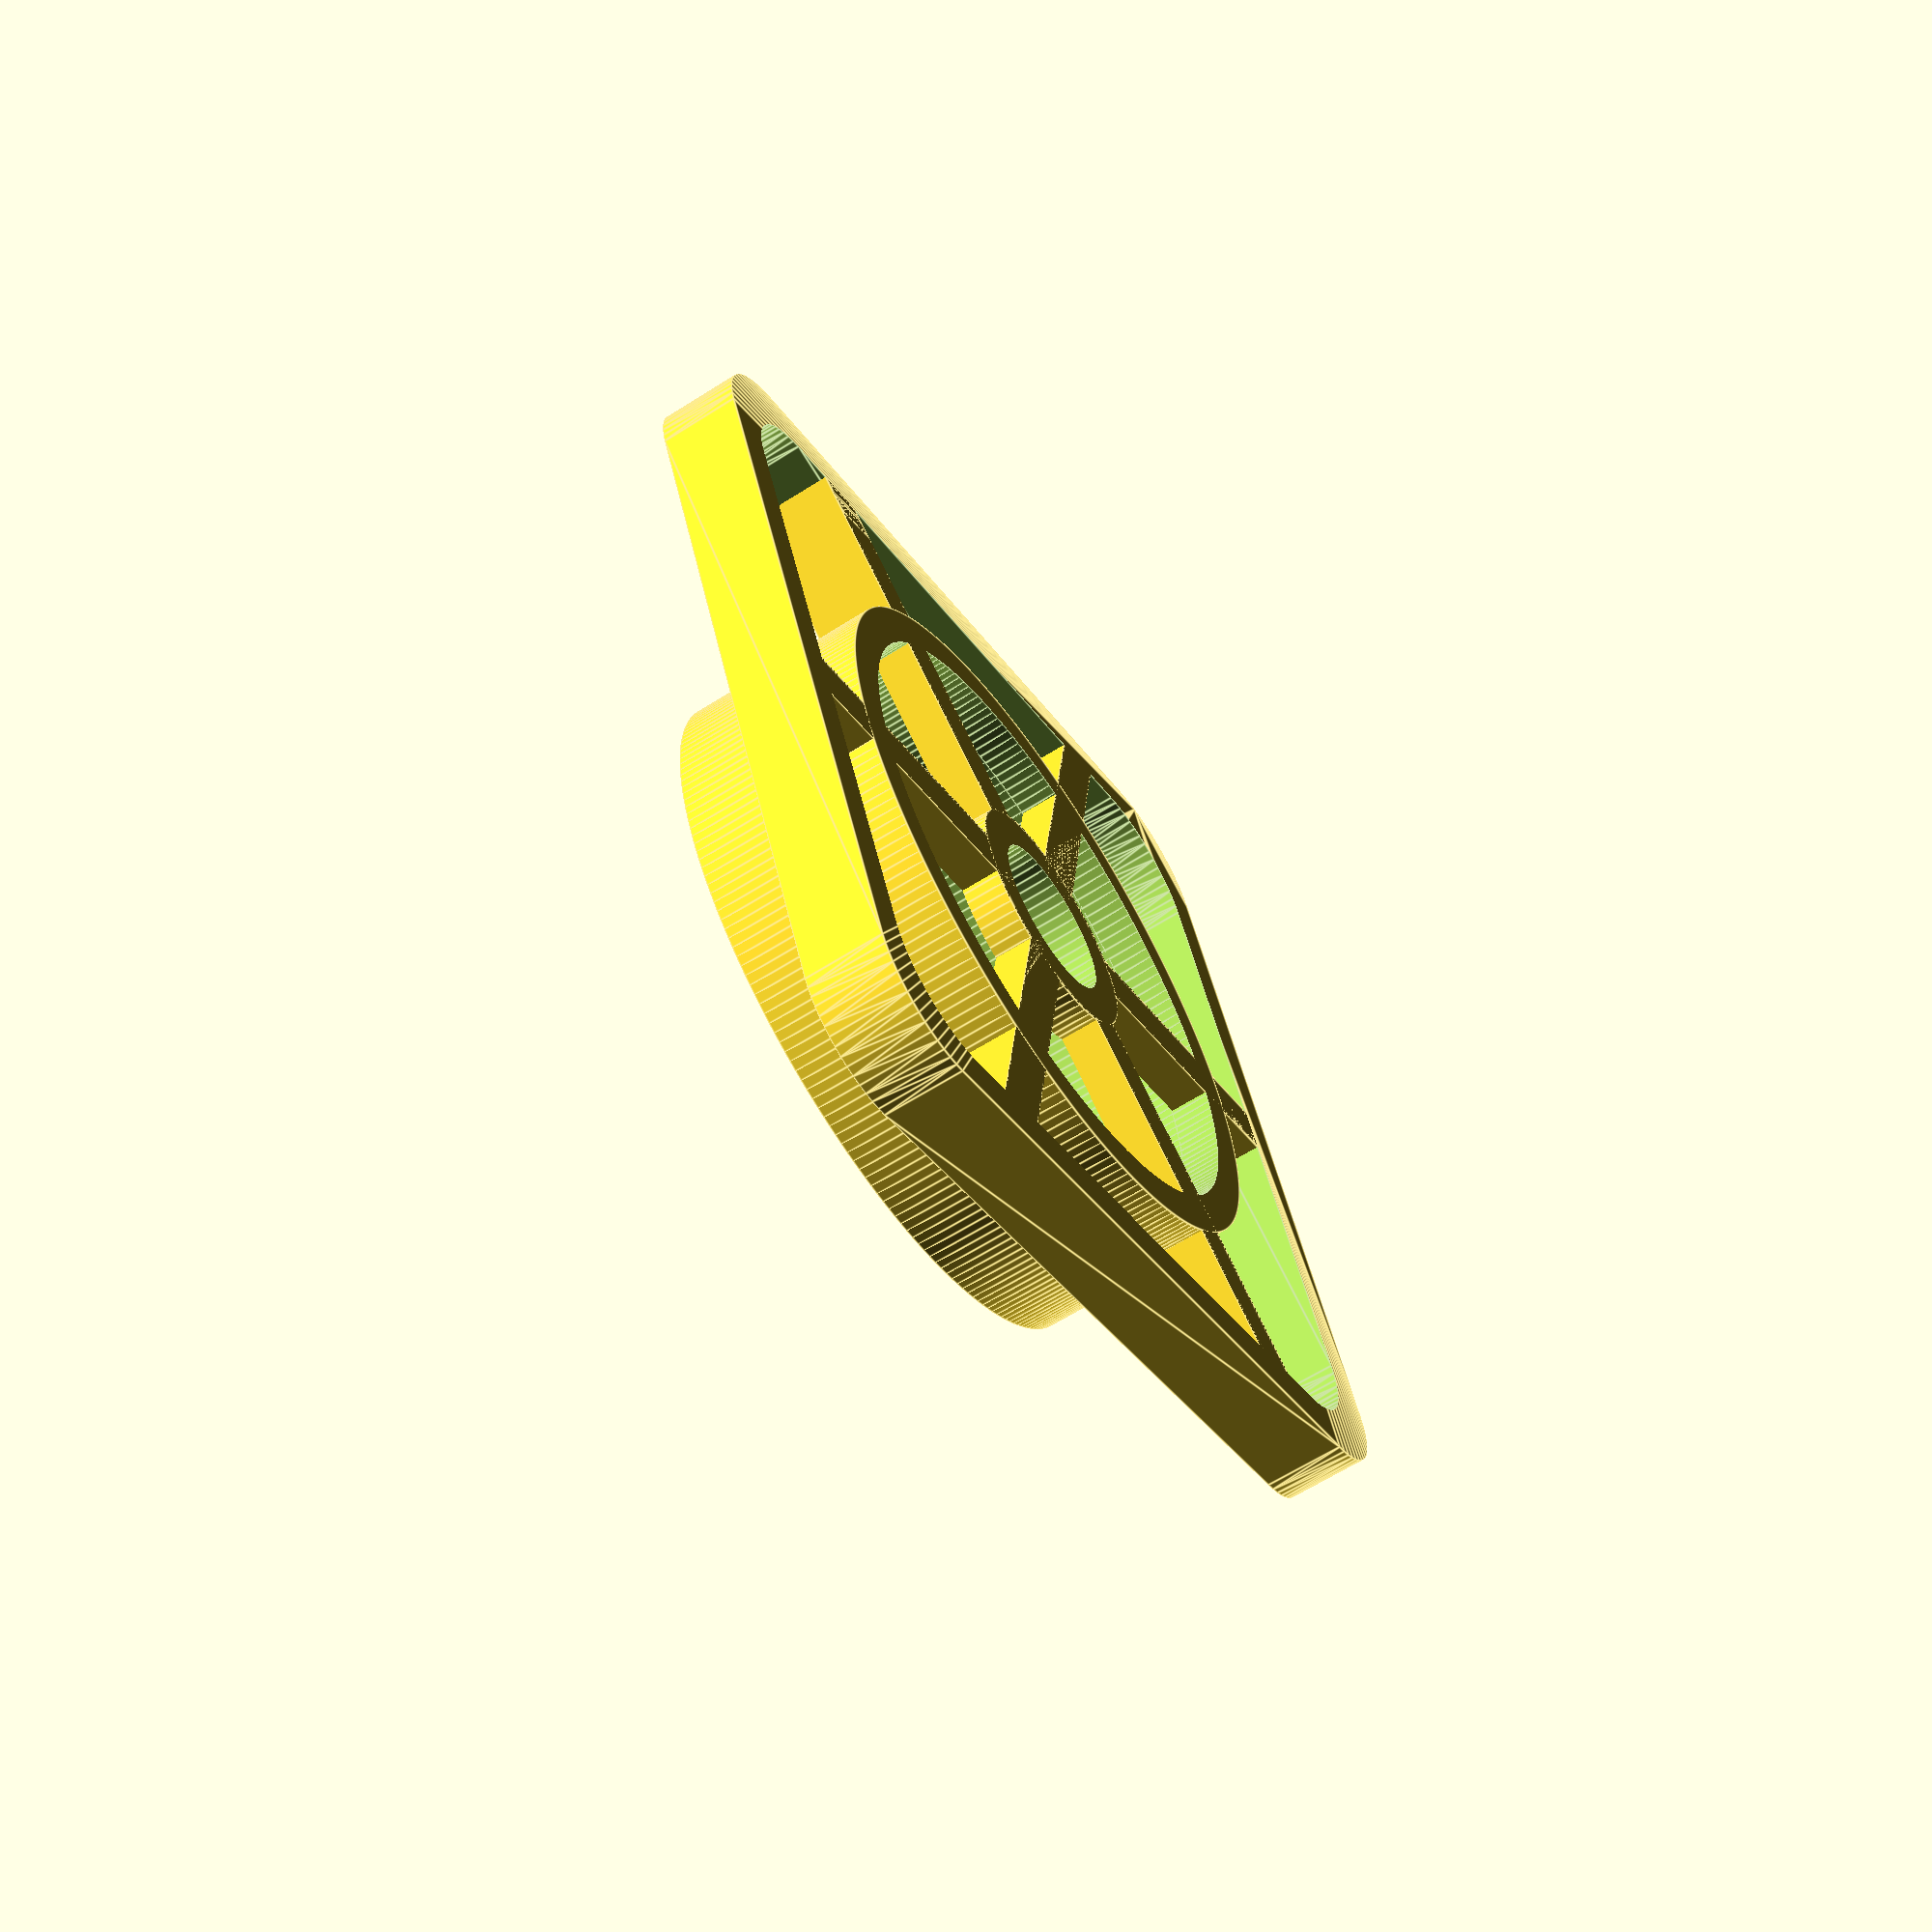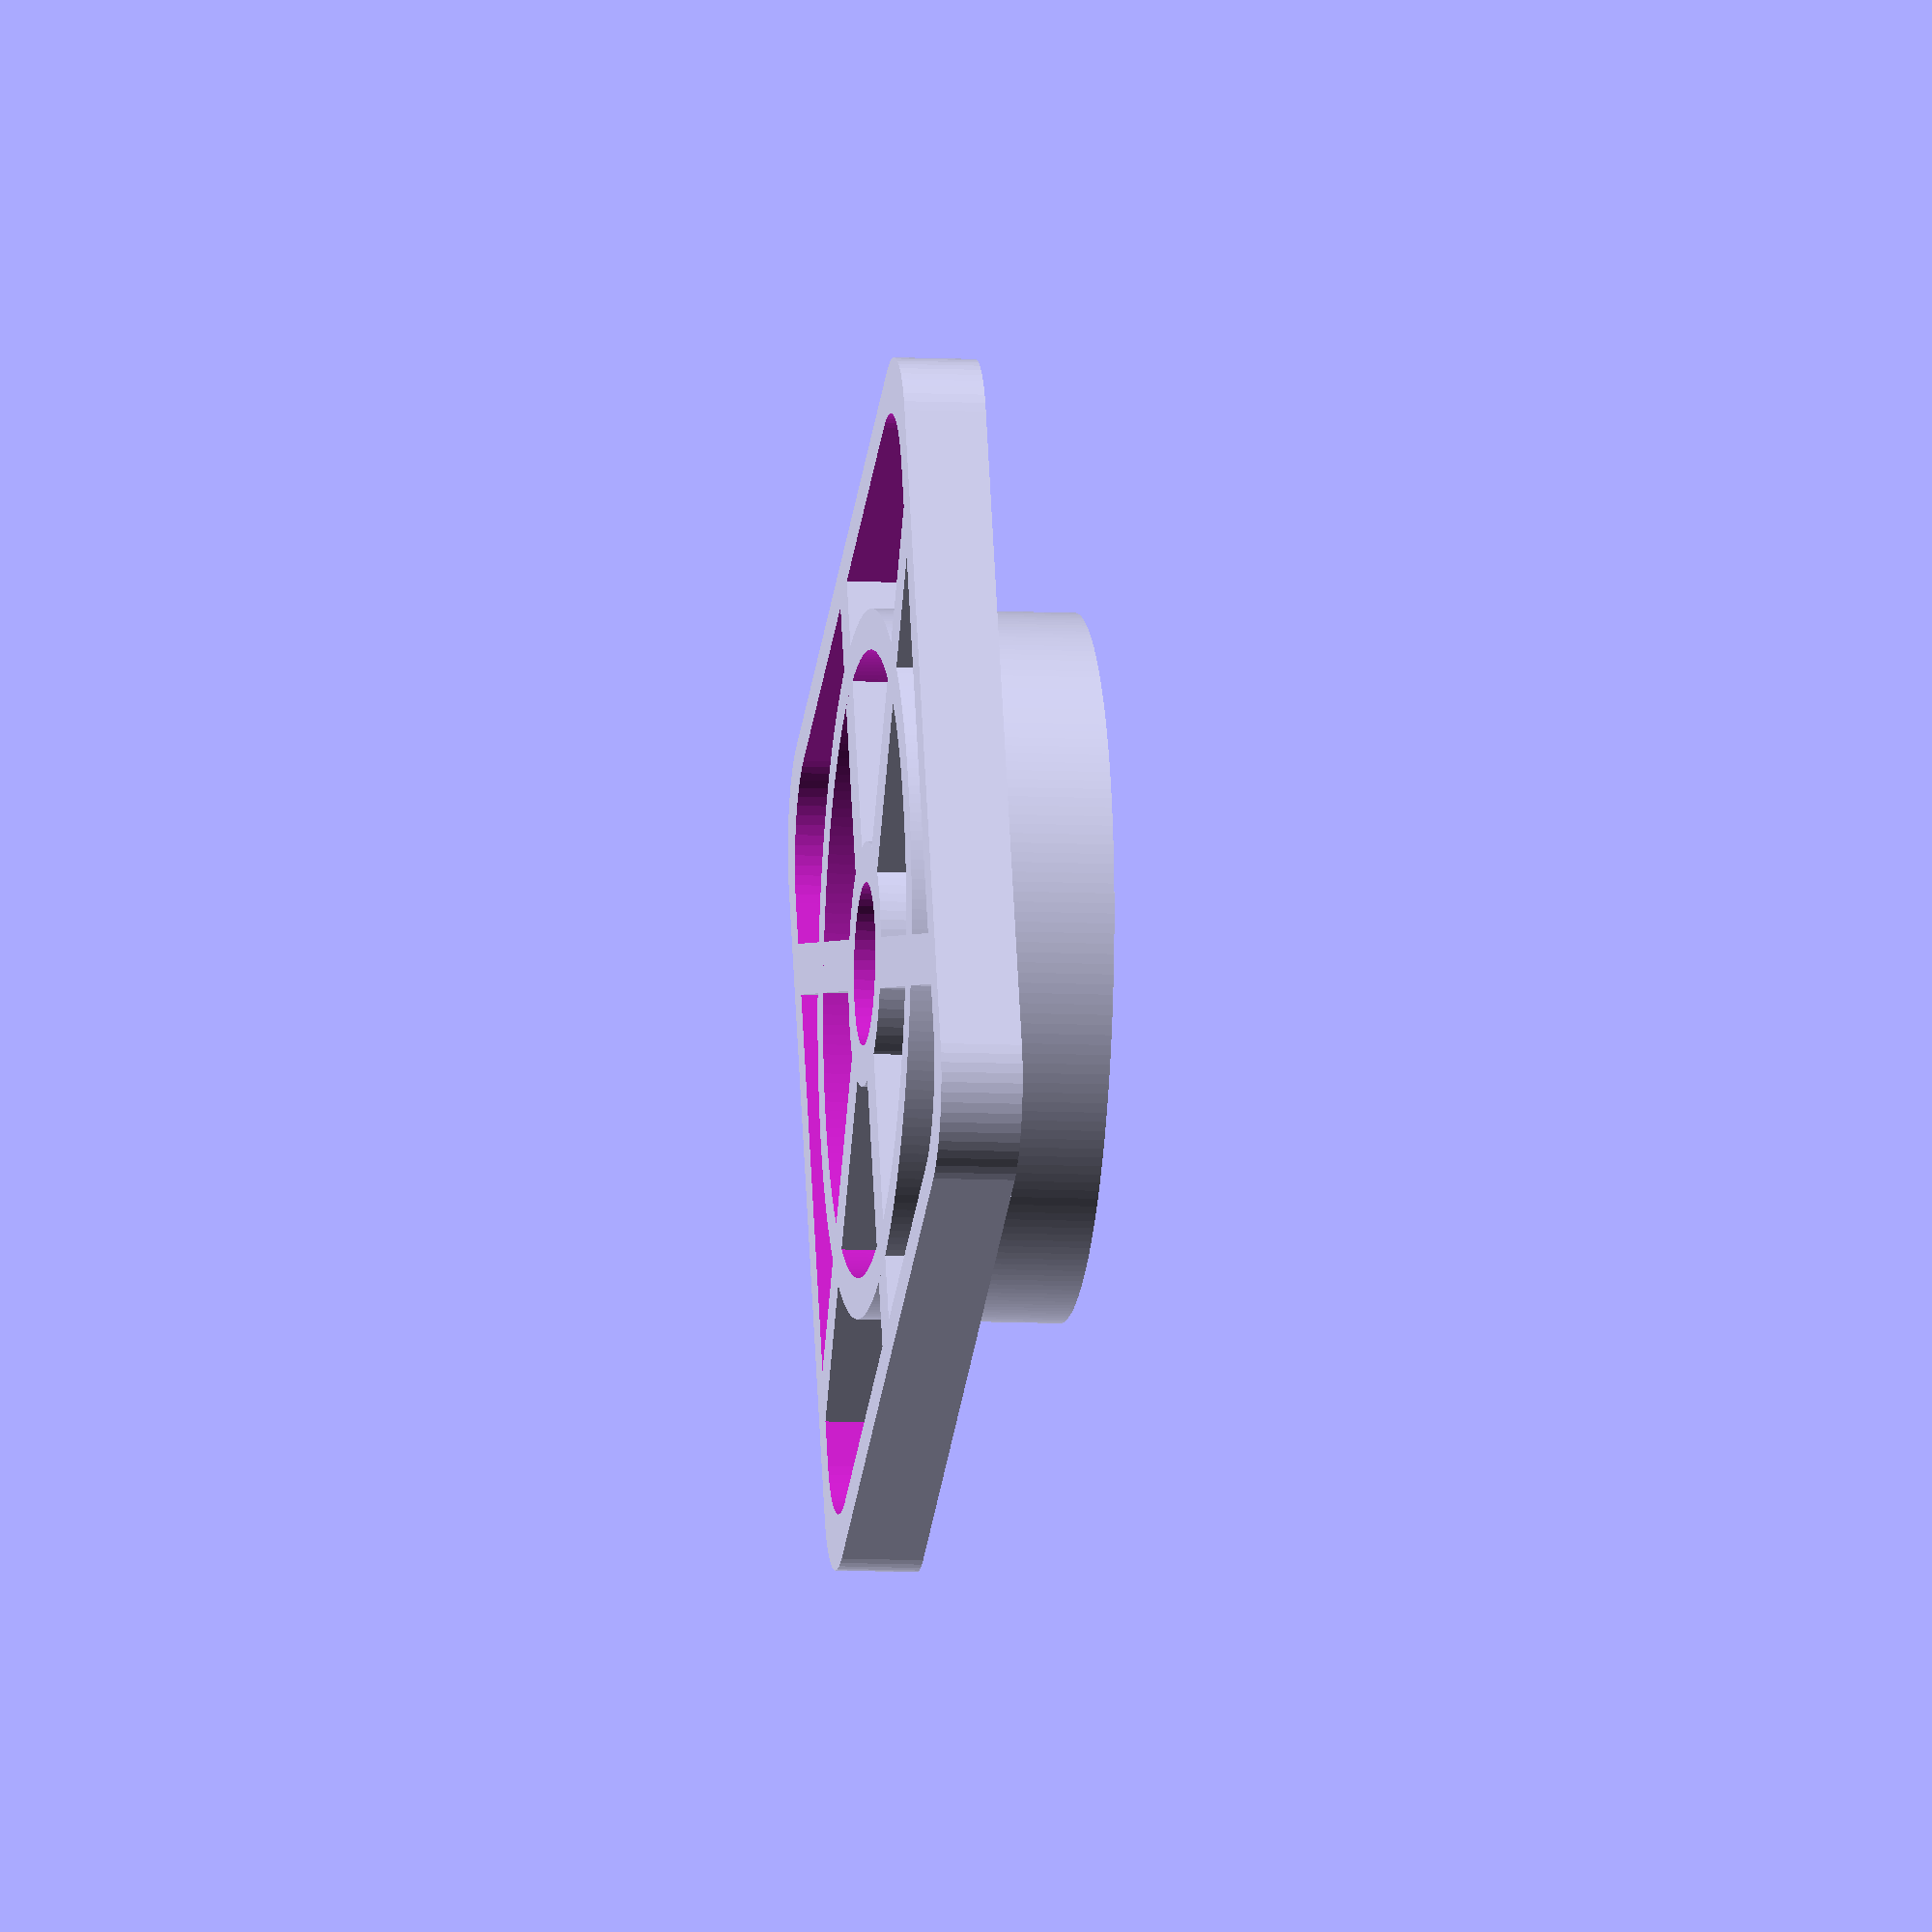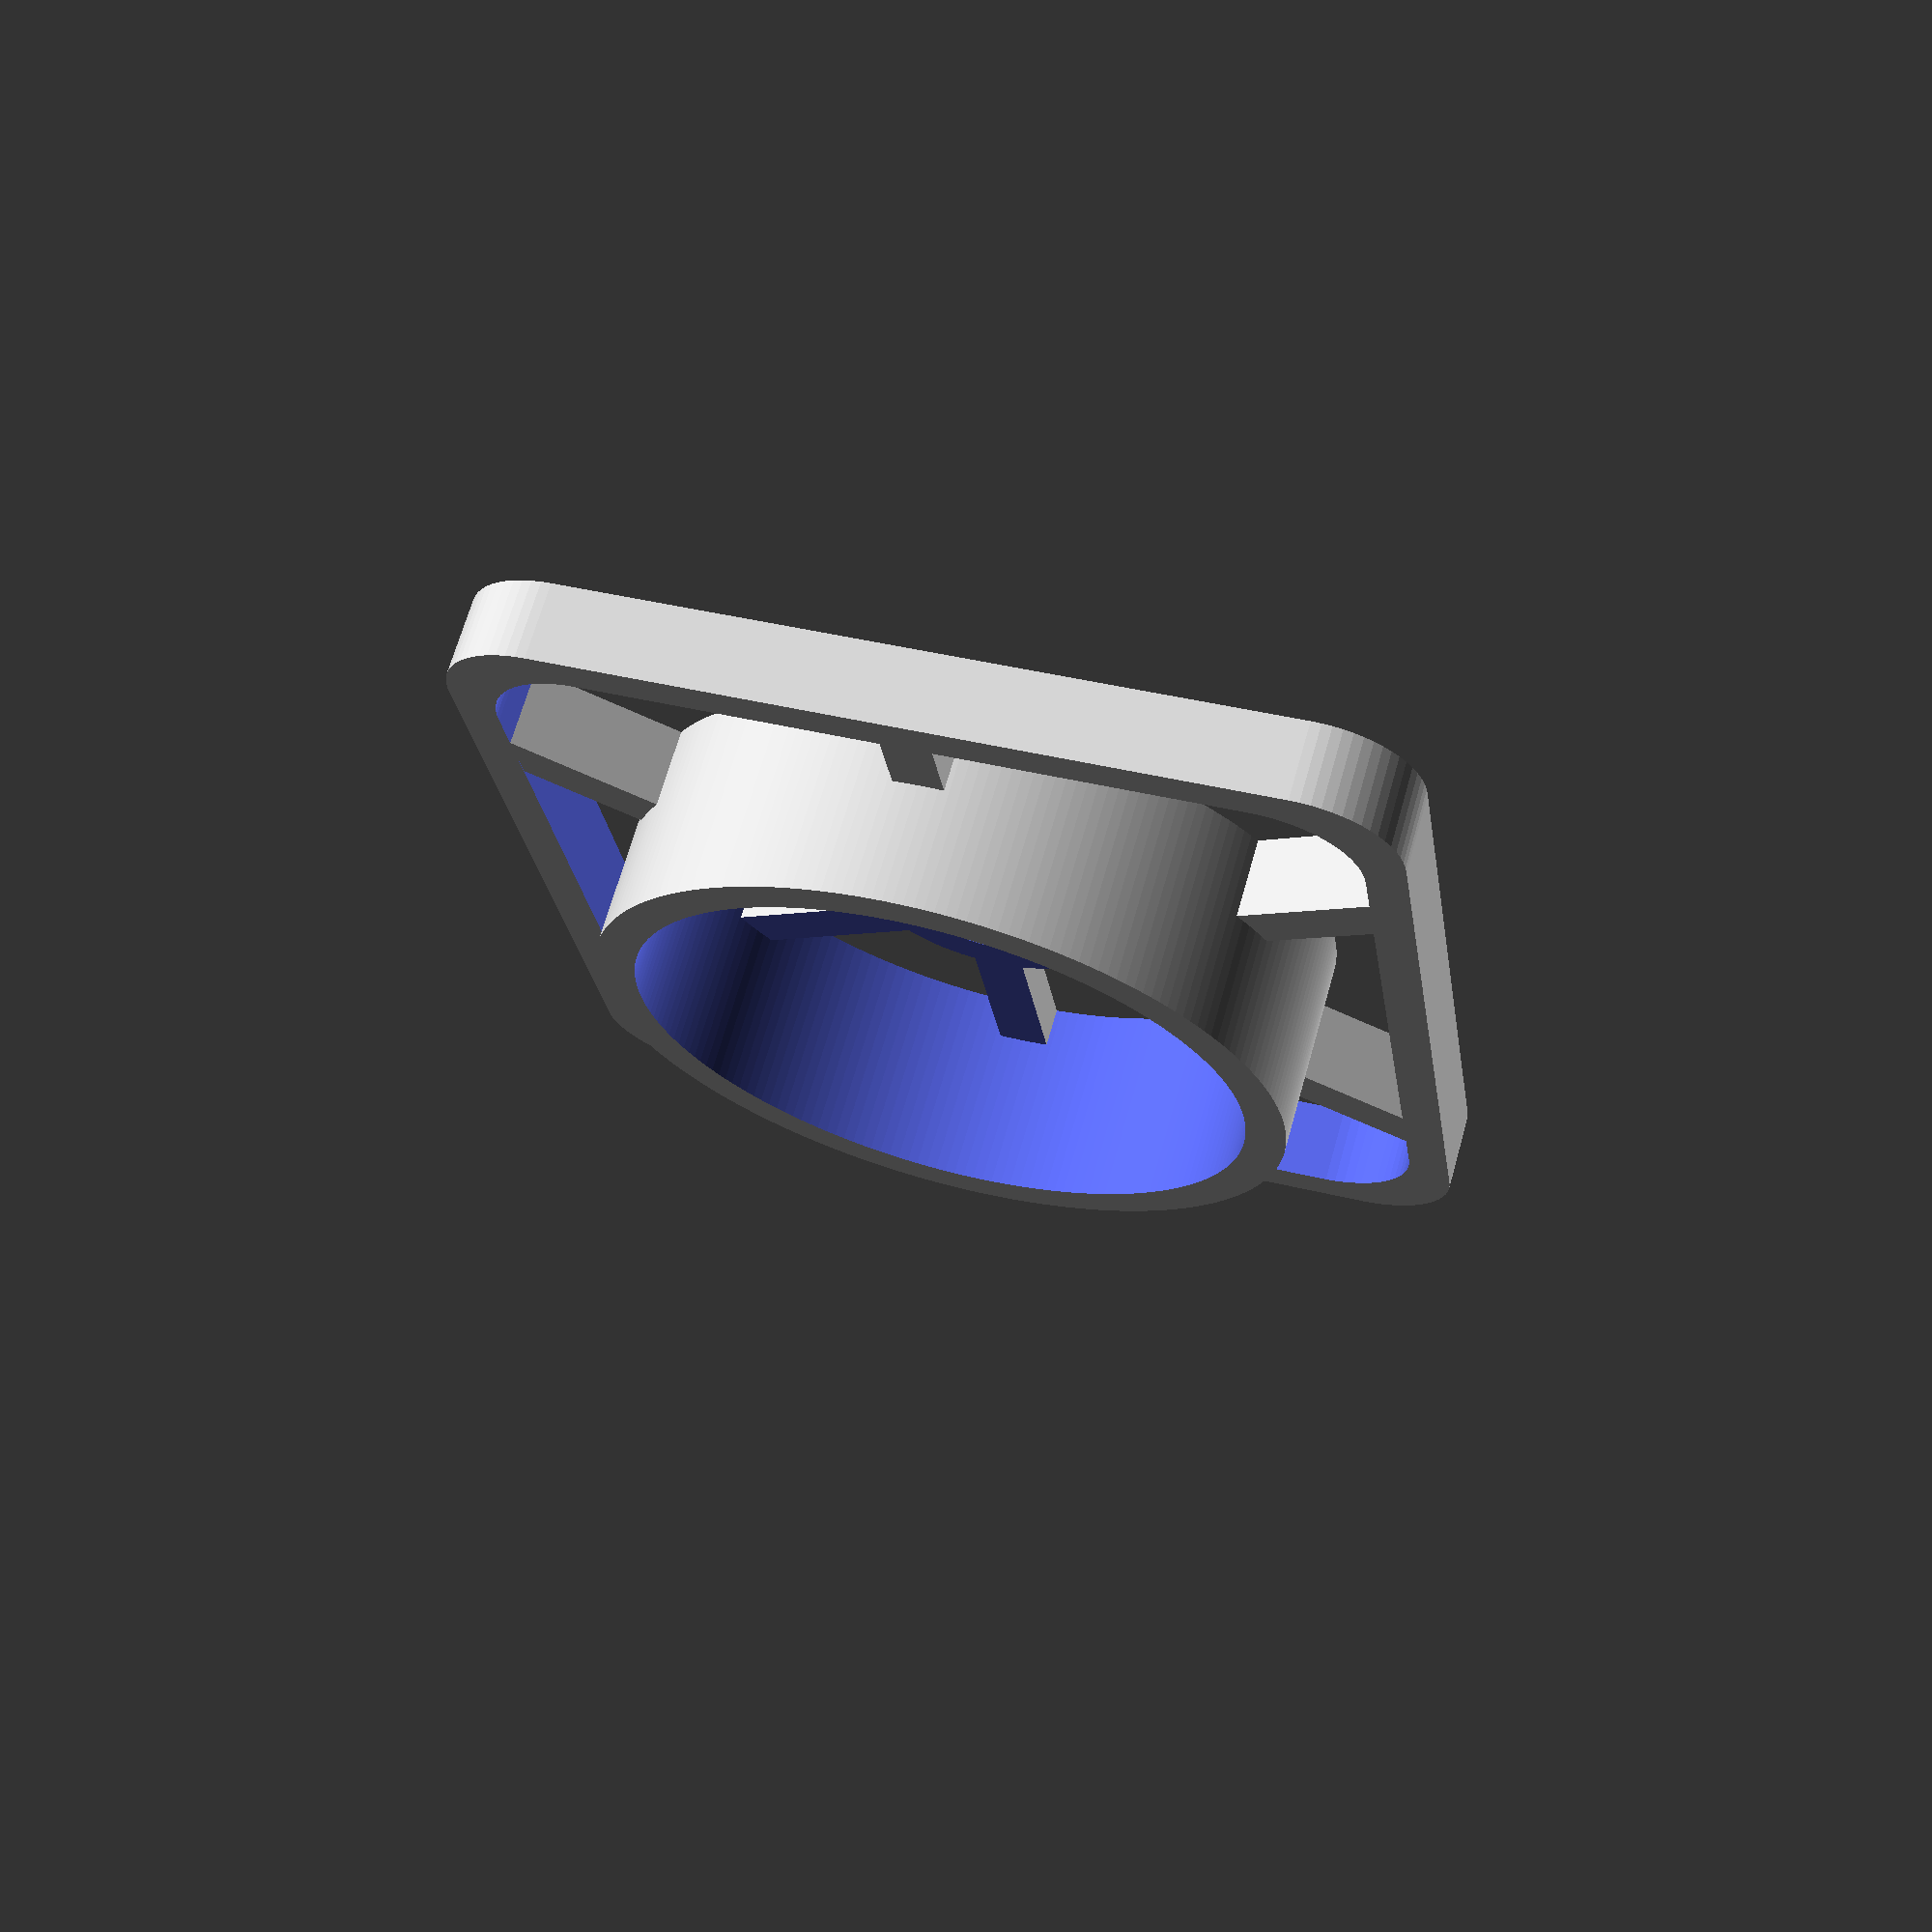
<openscad>
$fa = 0.4;
$fs = 0.4;


difference() {
	union() {
		difference() {
			union() {
				difference() {
					minkowski() {
						cube(center = true, size = [28.8,28.8, 3.2]);
						cylinder(h = 0.0100000000, r = 4);
					}
					minkowski() {
						cube(center = true, size = [25.6 ,25.6 , 3.21]);
						cylinder(h = 0.0100000000, r = 4);
					}
				}
				intersection() {
					union() {
						rotate(a = [0, 0, 0.0000000000]) {
							cube(center = true, size = [55.2000000000, 2, 3.2000000000]);
						}
						rotate(a = [0, 0, 60.0000000000]) {
							cube(center = true, size = [55.2000000000, 2, 3.2000000000]);
						}
						rotate(a = [0, 0, 120.0000000000]) {
							cube(center = true, size = [55.2000000000, 2, 3.2000000000]);
						}
					}
					minkowski() {
						cube(center = true, size = [28.8,28.8, 3.2]);
						cylinder(h = 0.0100000000, r = 4);
					}
				}
			}
			cylinder(center = true, h = 3.2100000000, r = 3.2000000000);
		}
		difference() {
			cylinder(center = true, h = 3.2000000000, r = 4.8000000000);
			translate(v = [0, 0, -0.0100000000]) {
				cylinder(center = true, h = 3.2300000000, r = 3.2000000000);
			}
		}
		translate(v = [0, 0, -1.6000000000]) {
			difference() {
				cylinder(center = false, h = 8.0000000000, r = 13.9000000000);
				translate(v = [0, 0, -0.0100000000]) {
					cylinder(center = false, h = 8.0300000000, r = 12.3000000000);
				}
			}
		}
	}
	translate(v = [0, 0, 1.6000000000]) {
		translate(v = [0, 0, -1.6000000000]) {
			cylinder(center = false, h = 5, r = 12.3000000000);
		}
	}
}

</openscad>
<views>
elev=242.8 azim=22.4 roll=57.1 proj=p view=edges
elev=189.0 azim=111.7 roll=277.6 proj=o view=solid
elev=293.1 azim=261.5 roll=15.7 proj=p view=solid
</views>
